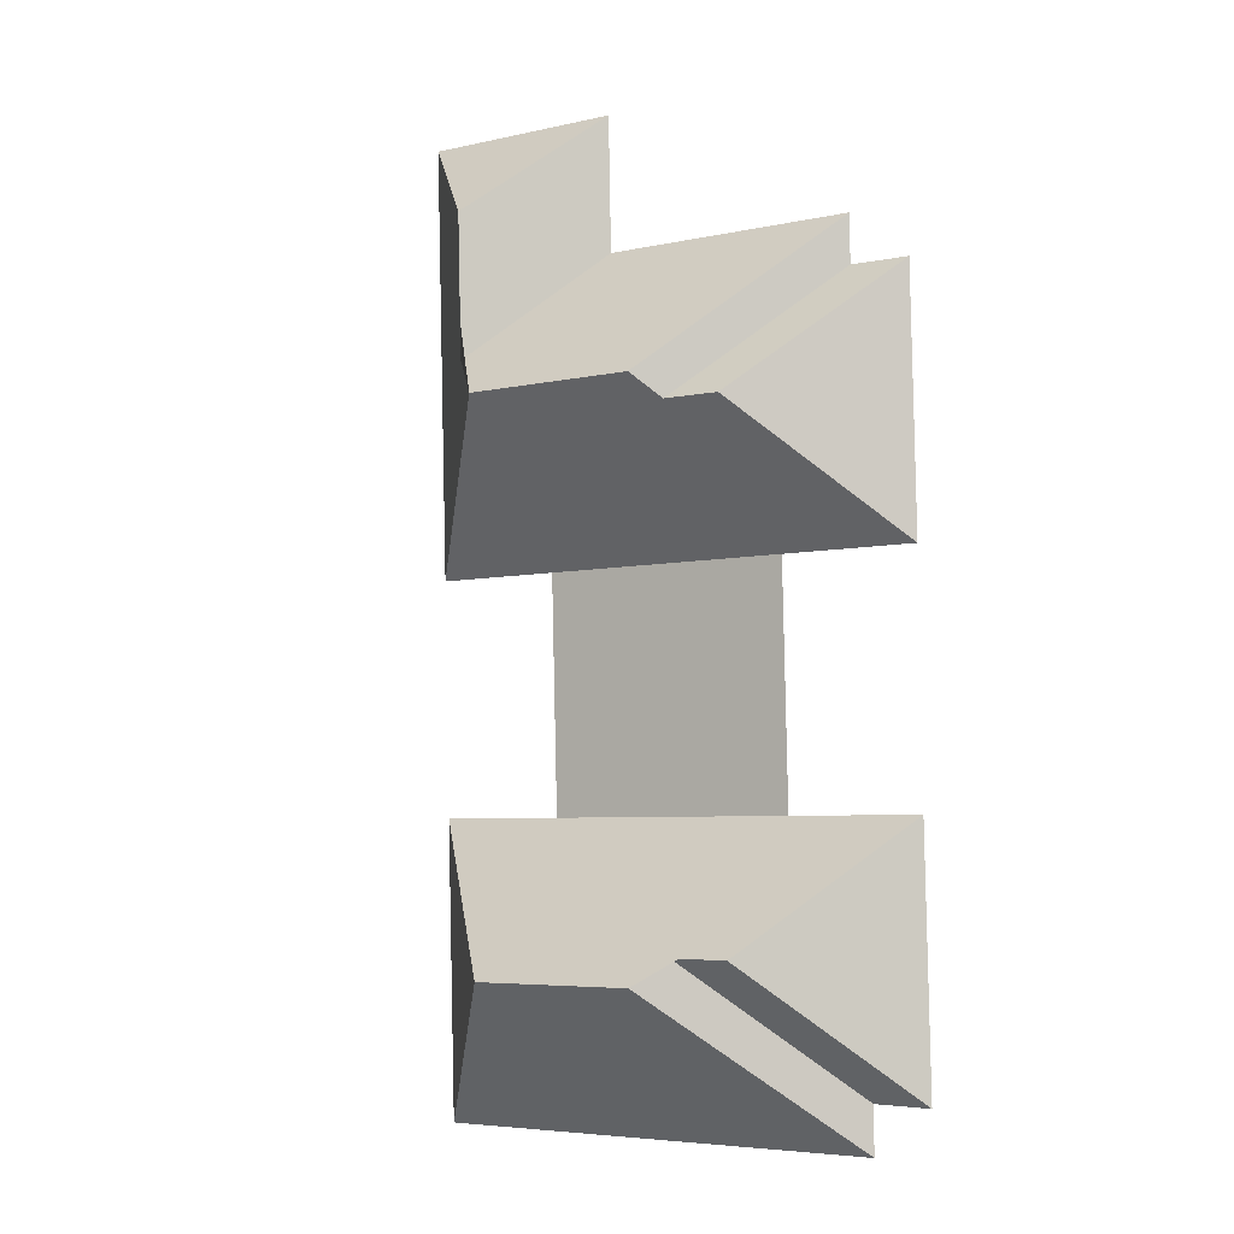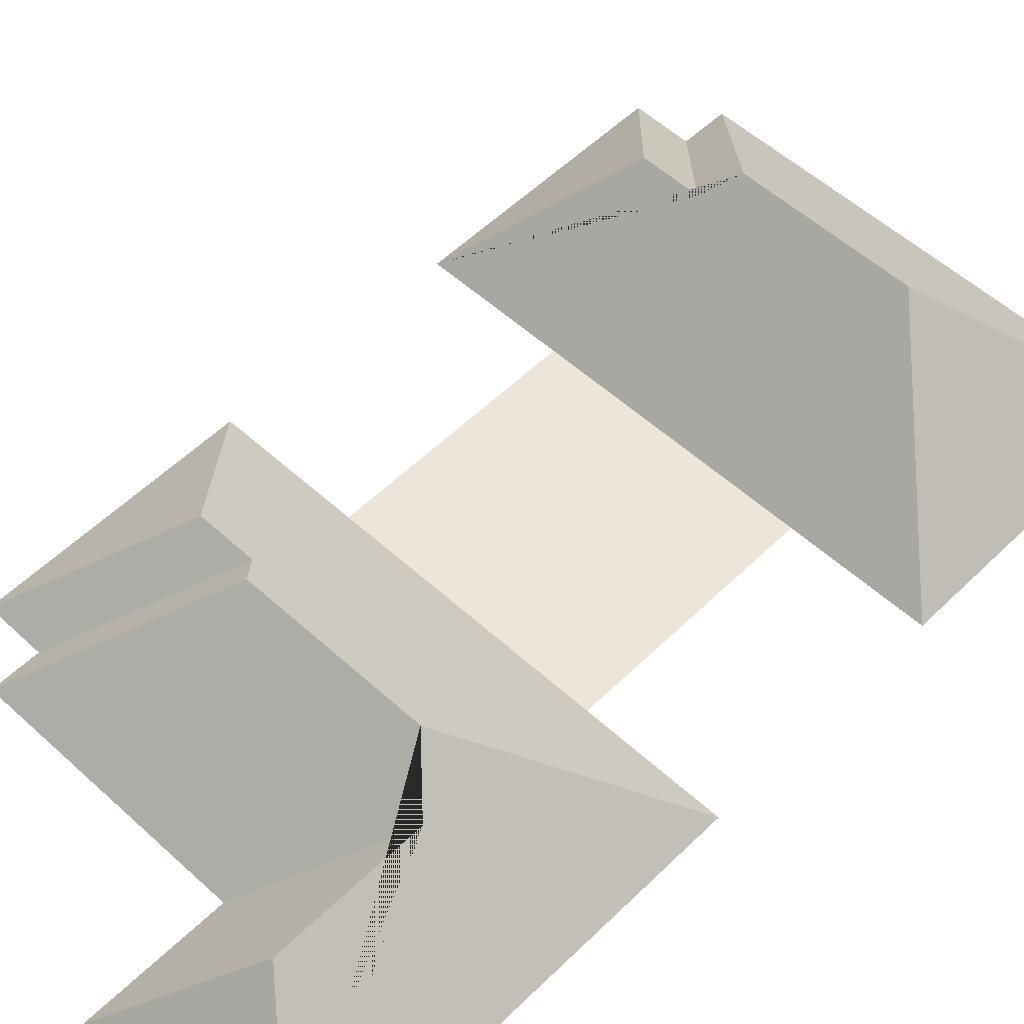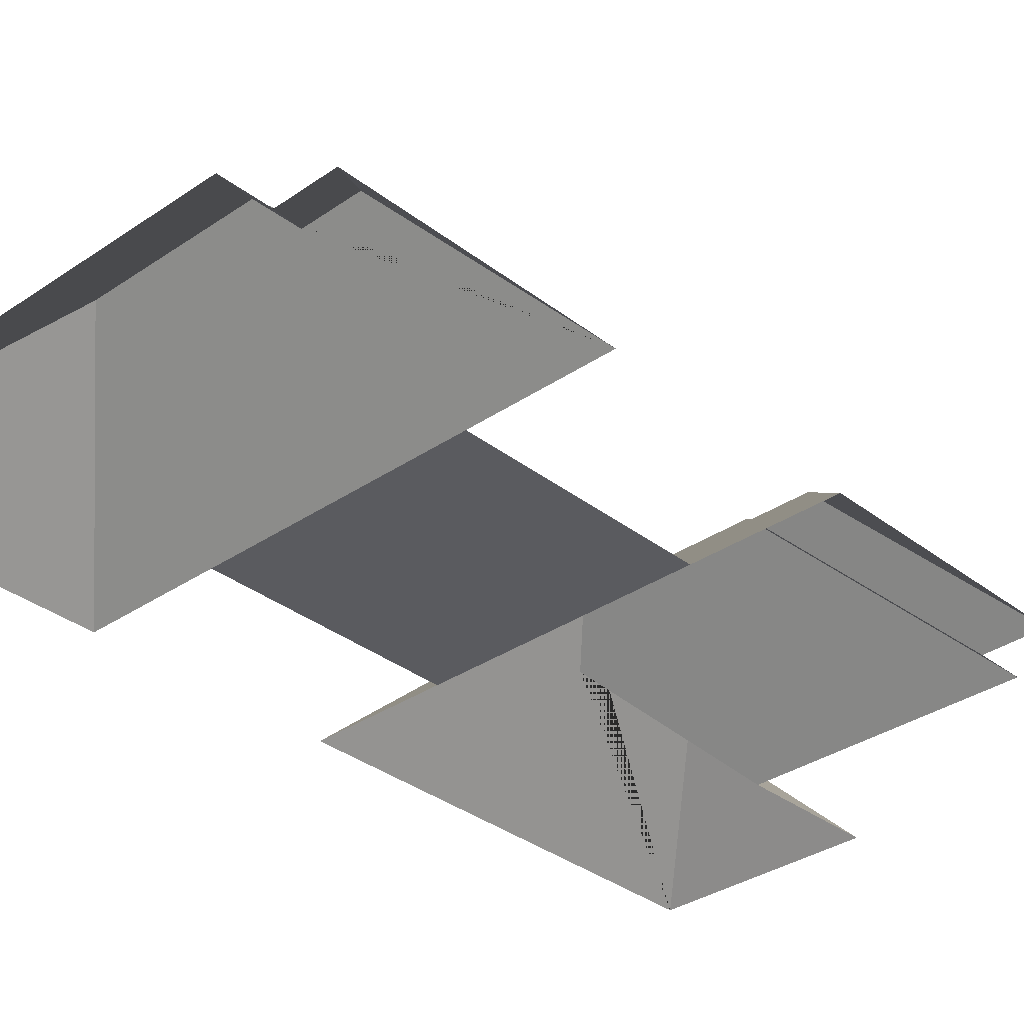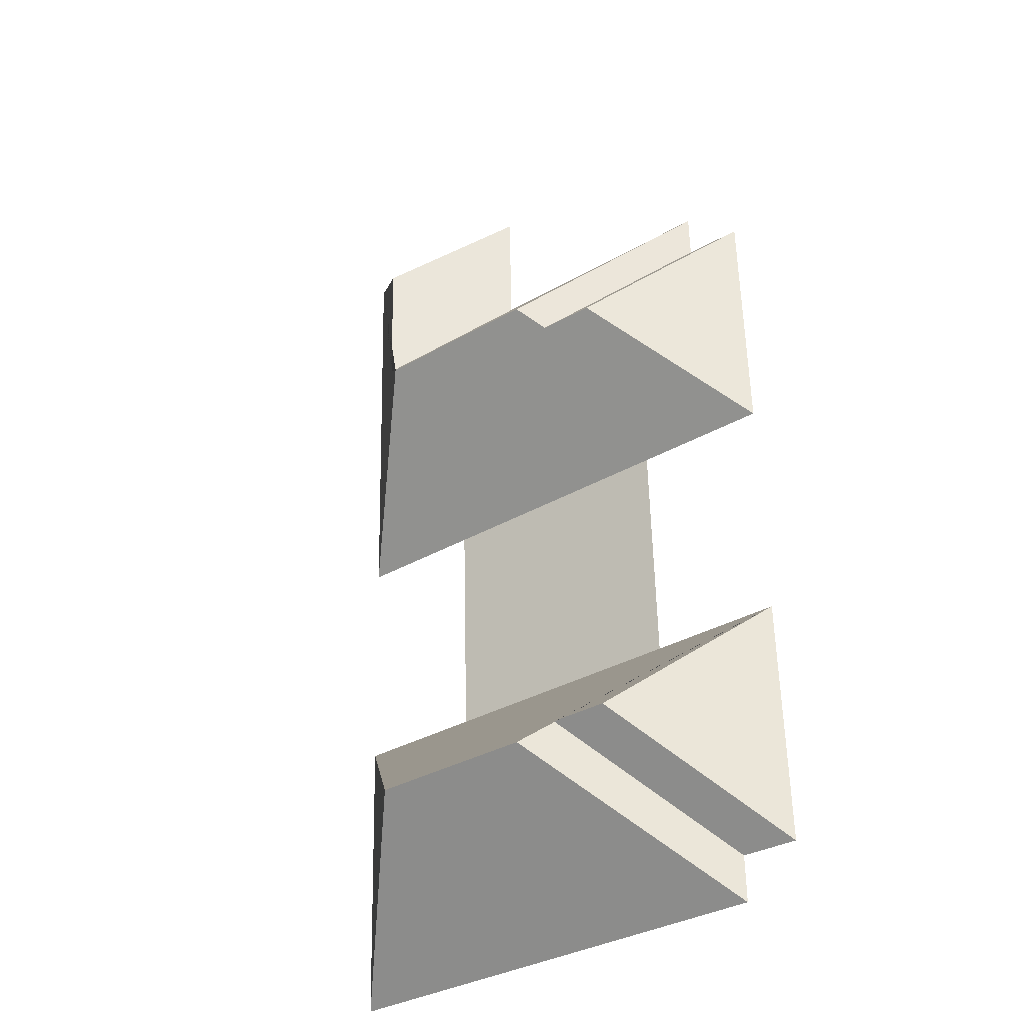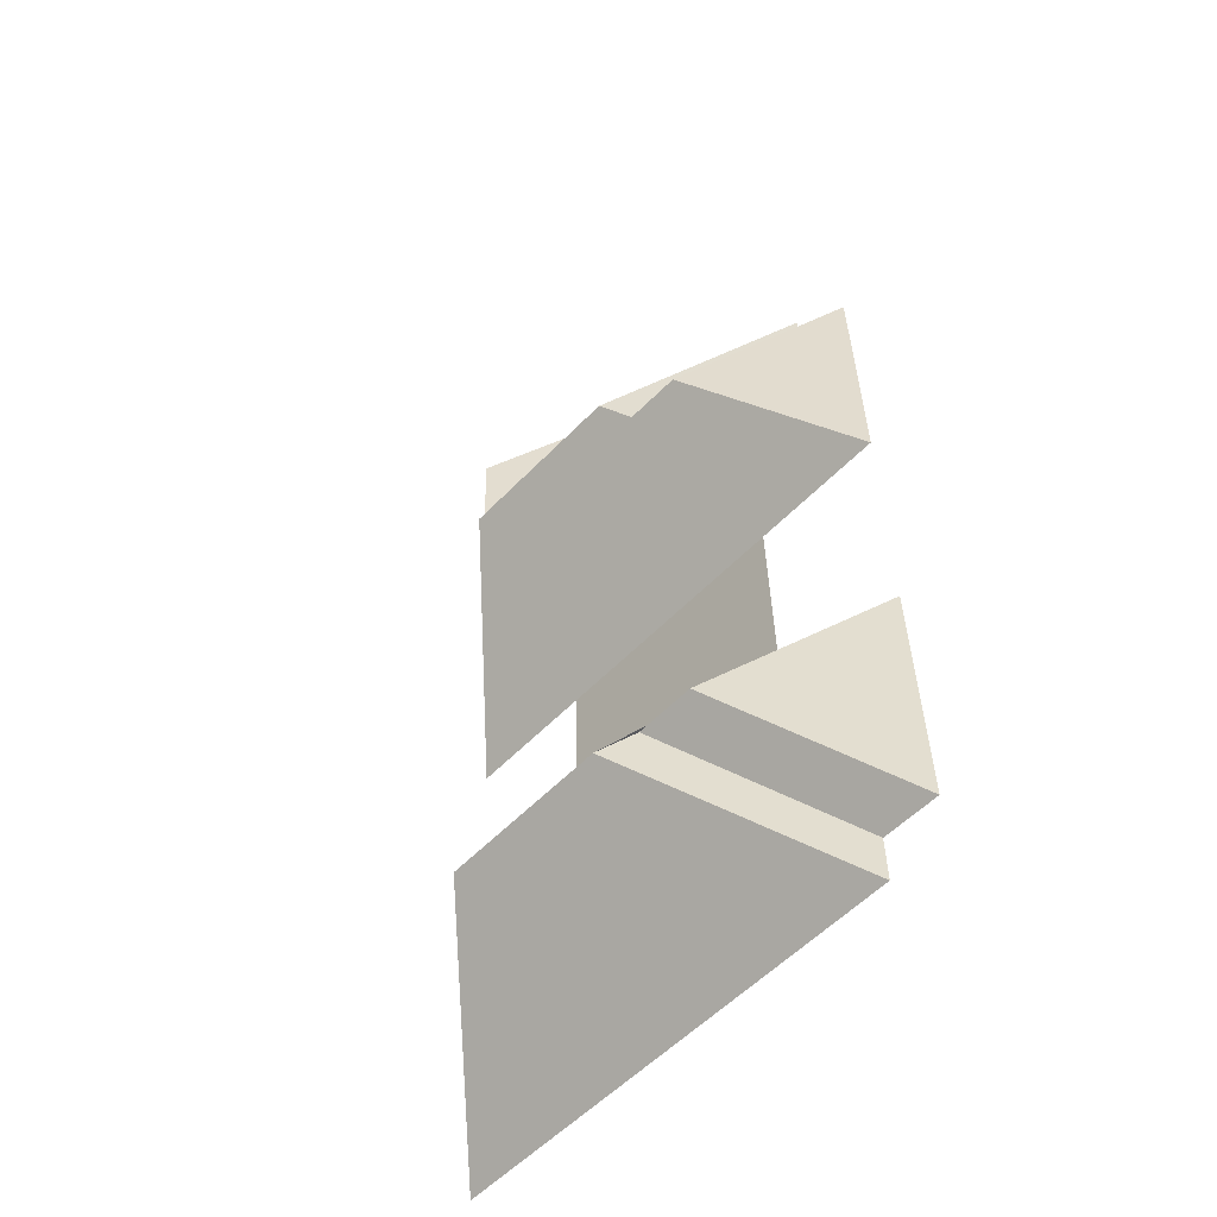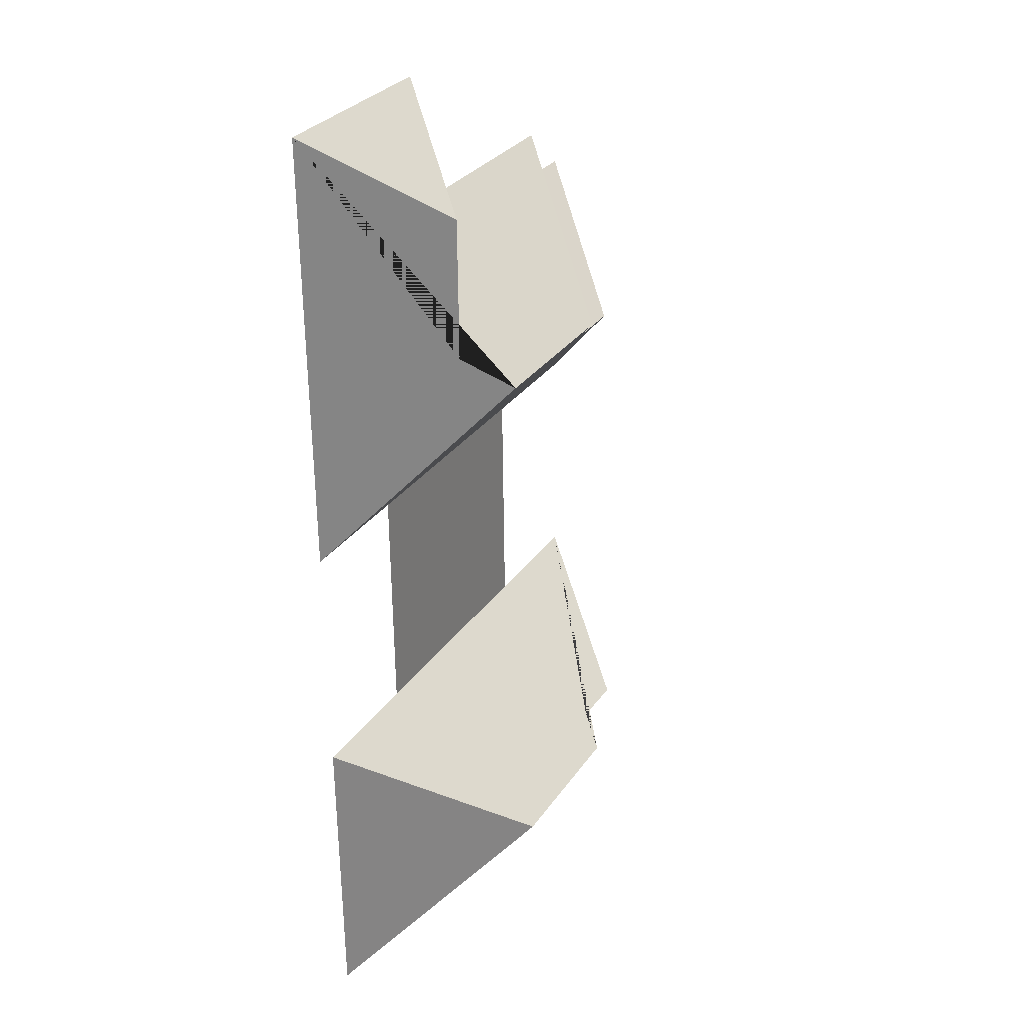
<metadata>
{"format":"obj","ext":"obj","renderer":"f3d","projection":"perspective","resolution":1024,"background":"white","views":[{"elev":-2.9,"azim":-144.8,"up":"+Z"},{"elev":54.2,"azim":45.5,"up":"+Y"},{"elev":-33.2,"azim":-135.3,"up":"+Y"},{"elev":-31.7,"azim":-141.9,"up":"+Z"},{"elev":-53.0,"azim":-132.6,"up":"+Z"},{"elev":27.1,"azim":117.2,"up":"+Z"}]}
</metadata>
<code>
o BJ39_500_100047_0013_roof
v 179.6 75 -23.88
v 282.4 75 -26.53
v 228.3 126 -72.27
v 51.22 75 -86.06
v 178.3 75 -89.01
v 50.68 75 -108.9
v 21.89 75 -108.6
v 226.7 125.8 -141.5
v 119.9 144.9 -158.3
v 206.3 145 -160.4
v 108.9 134.2 -169.6
v 81.18 134.1 -169.1
v 86 75 -233.5
v 212.2 75 -236.8
v 18.72 75 -231.8
v 276.9 75 -238.4
v 274.1 75 -353.4
v 16.74 75 -346.7
v 83.04 75 -348.4
v 209.2 75 -351.7
v 103.2 138.2 -406.8
v 74.48 138.4 -406.3
v 197.4 151.1 -421.1
v 115.3 151.1 -419
v 13.58 75 -469.4
v 41.54 75 -469.7
v 41.12 75 -492.5
v 270.4 75 -498.3
v 179.6 0 -23.88
v 282.4 0 -26.53
v 276.9 0 -238.4
v 212.2 0 -236.8
v 209.2 0 -351.7
v 274.1 0 -353.4
v 270.4 0 -498.3
v 41.12 0 -492.5
v 41.54 0 -469.7
v 13.58 0 -469.4
v 16.74 0 -346.7
v 83.04 0 -348.4
v 86 0 -233.5
v 18.72 0 -231.8
v 21.89 0 -108.6
v 50.68 0 -108.9
v 51.22 0 -86.06
v 178.3 0 -89.01
f 1 3 2
f 2 16 10 8 3
f 16 14 13 15 12 11 9 10
f 15 7 12
f 7 6 11 12
f 6 4 9 11
f 4 5 8 10 9
f 5 1 3 8
f 13 19 20 14
f 18 22 21 24 23 17 20 19
f 17 28 23
f 28 27 24 23
f 27 26 21 24
f 26 25 22 21
f 25 18 22

</code>
